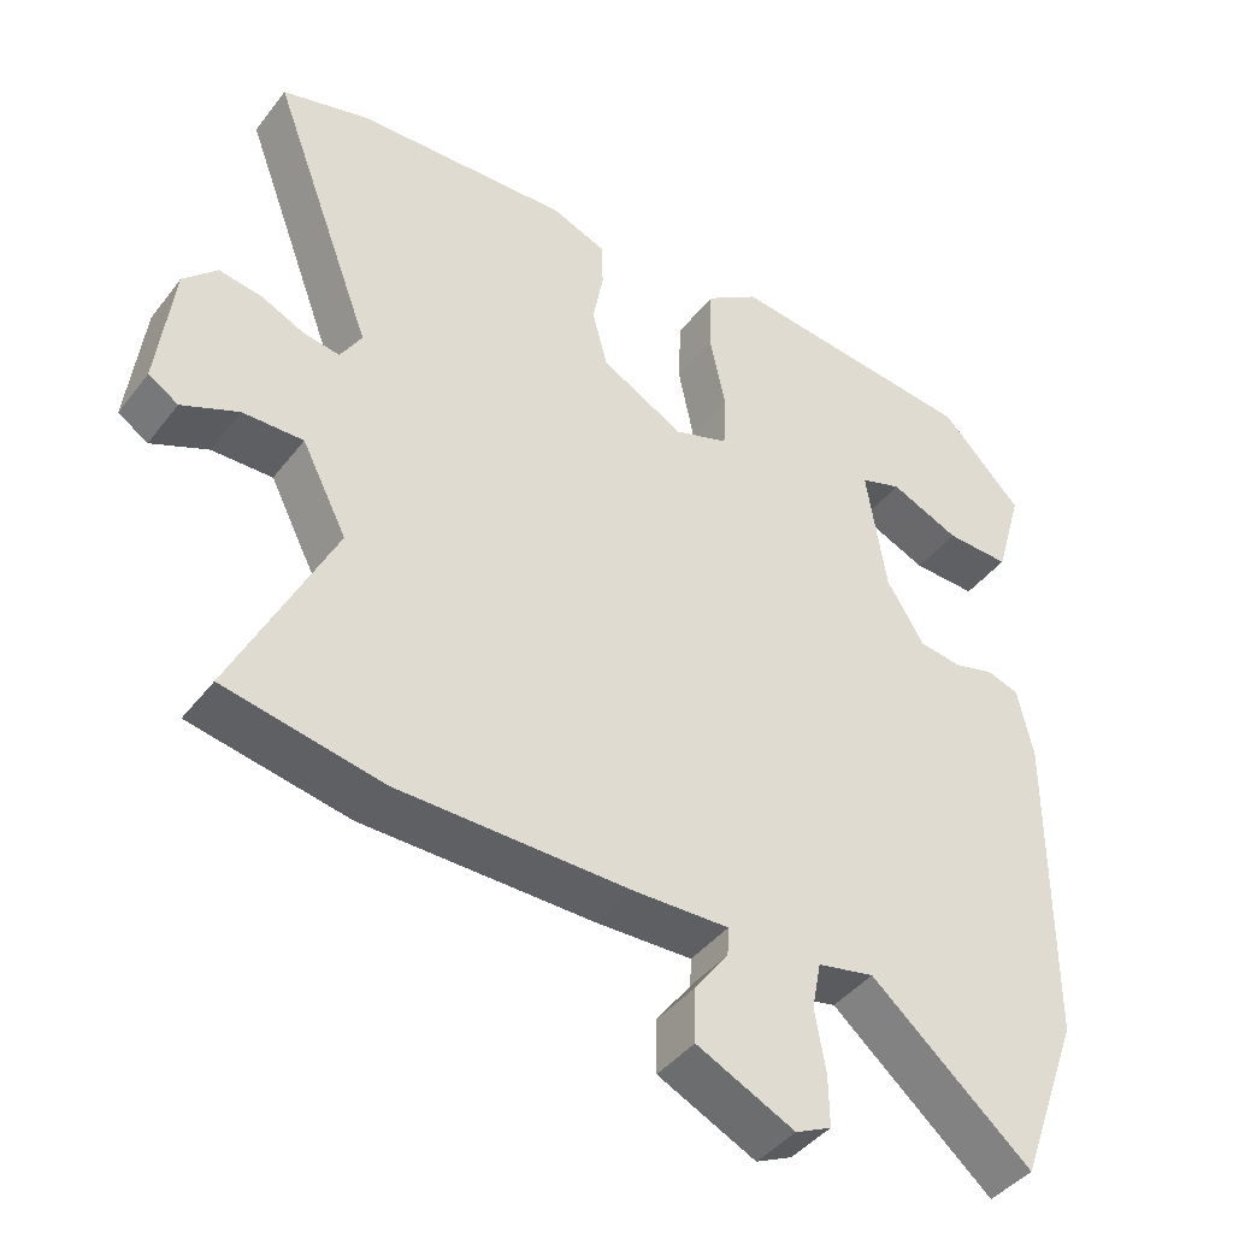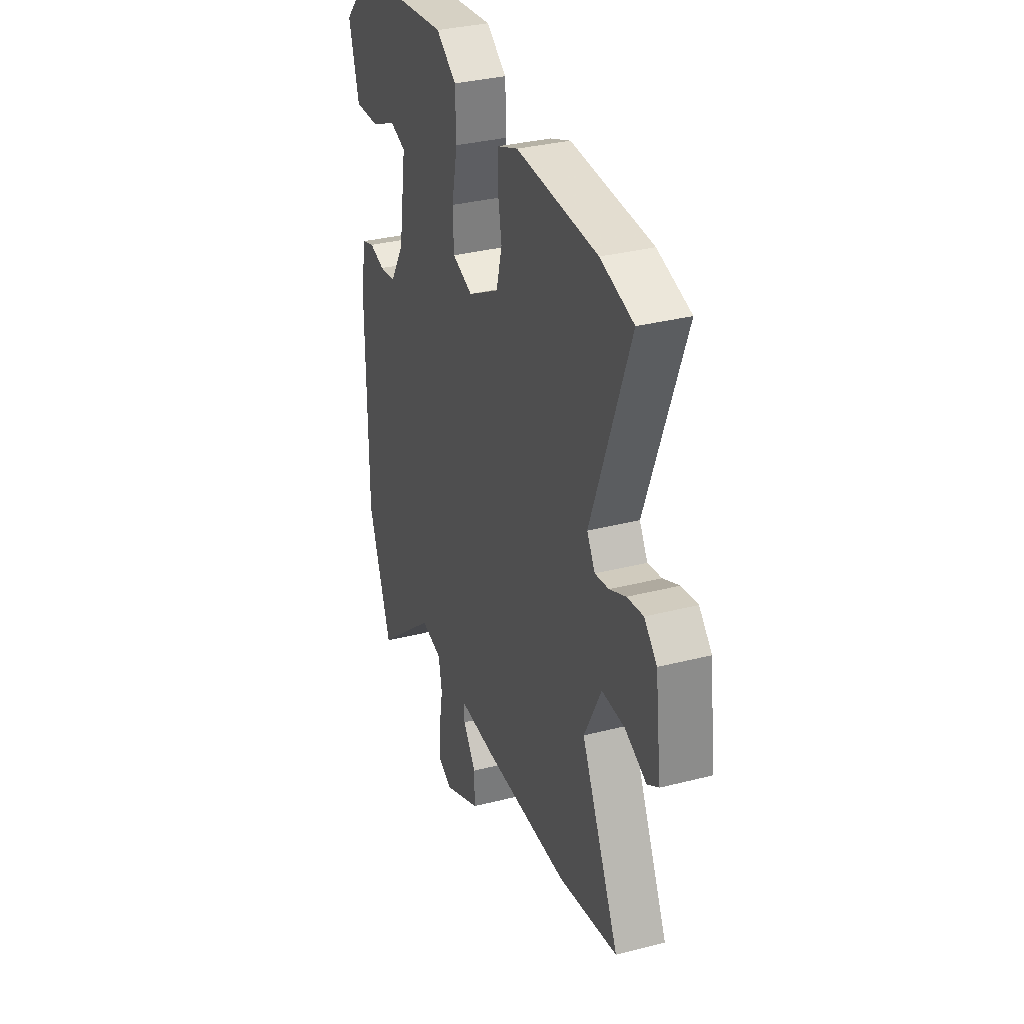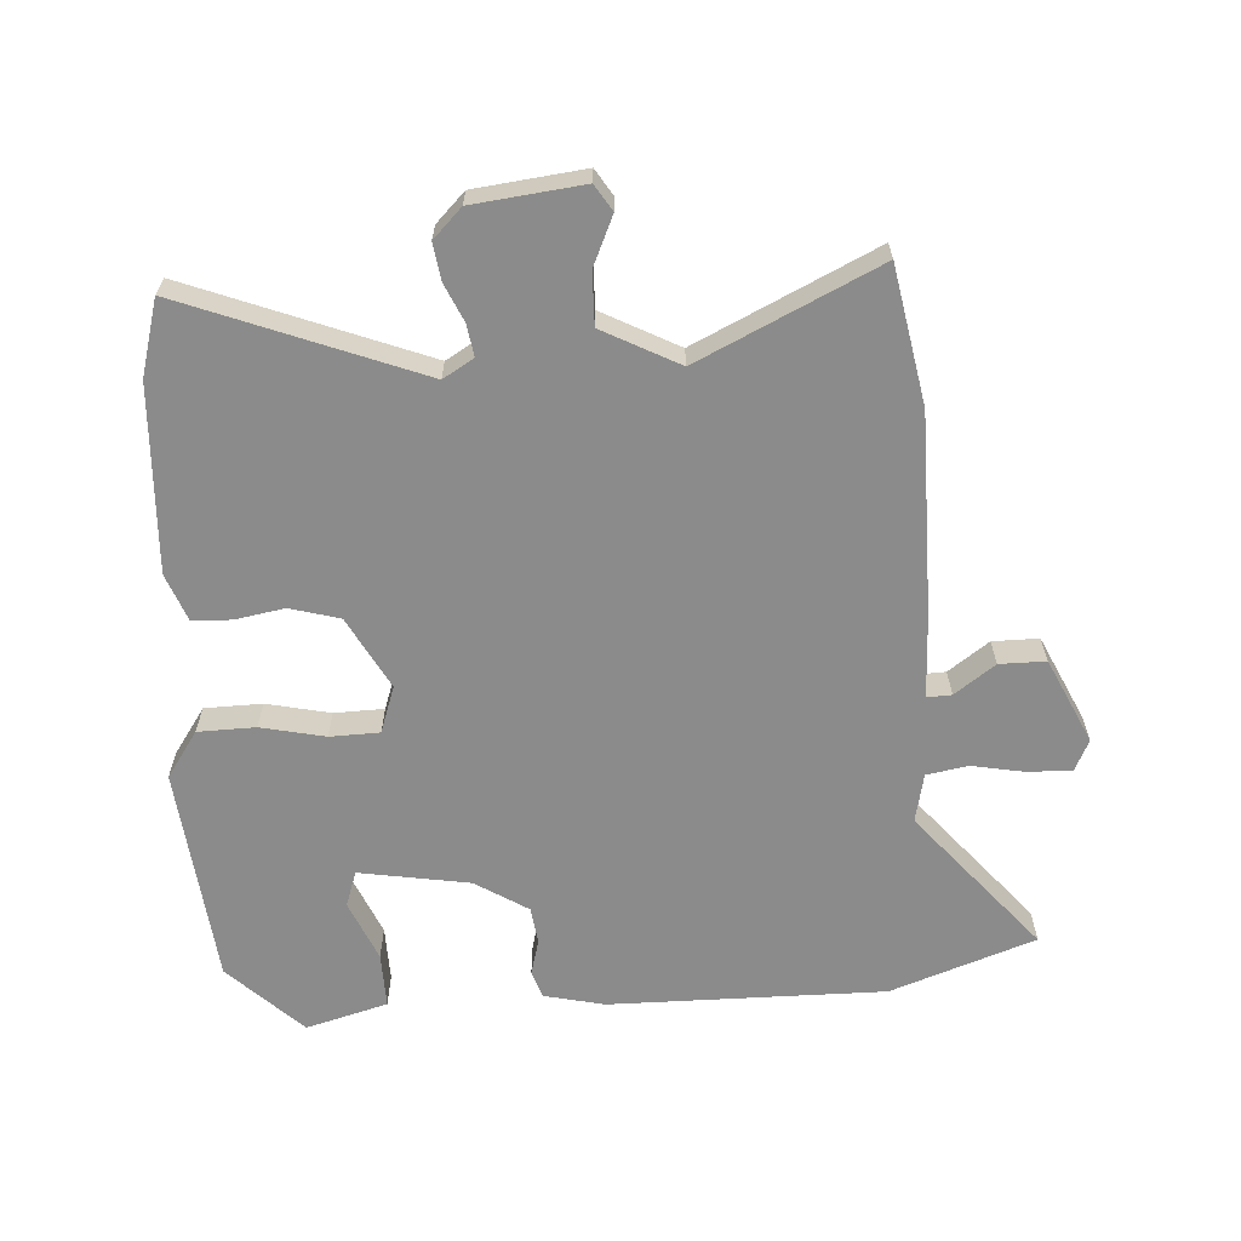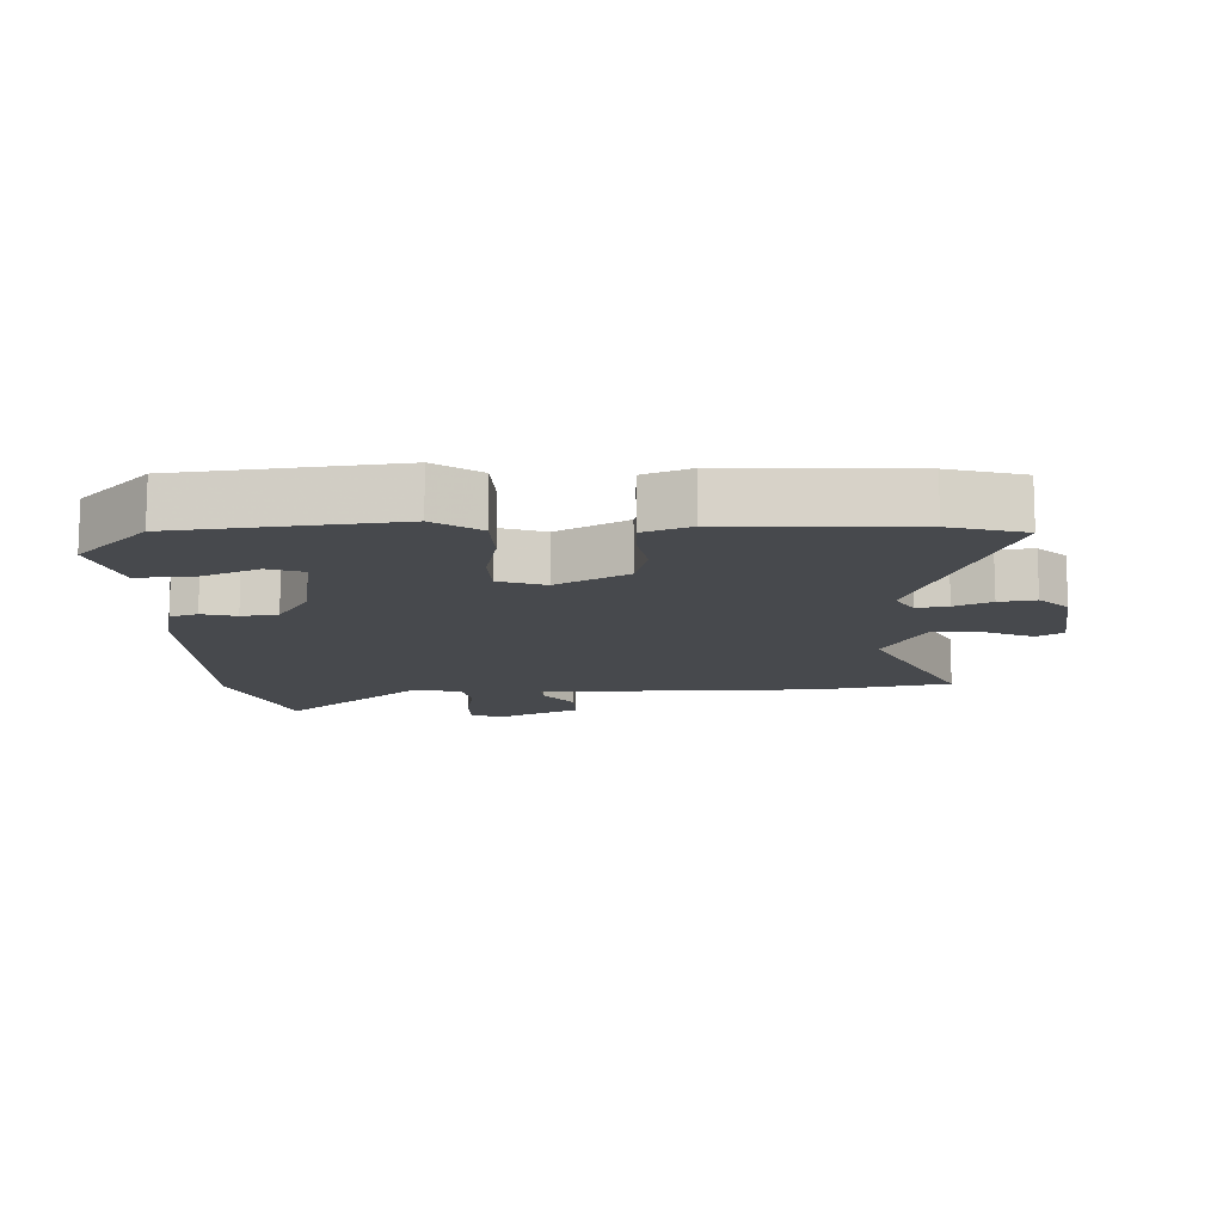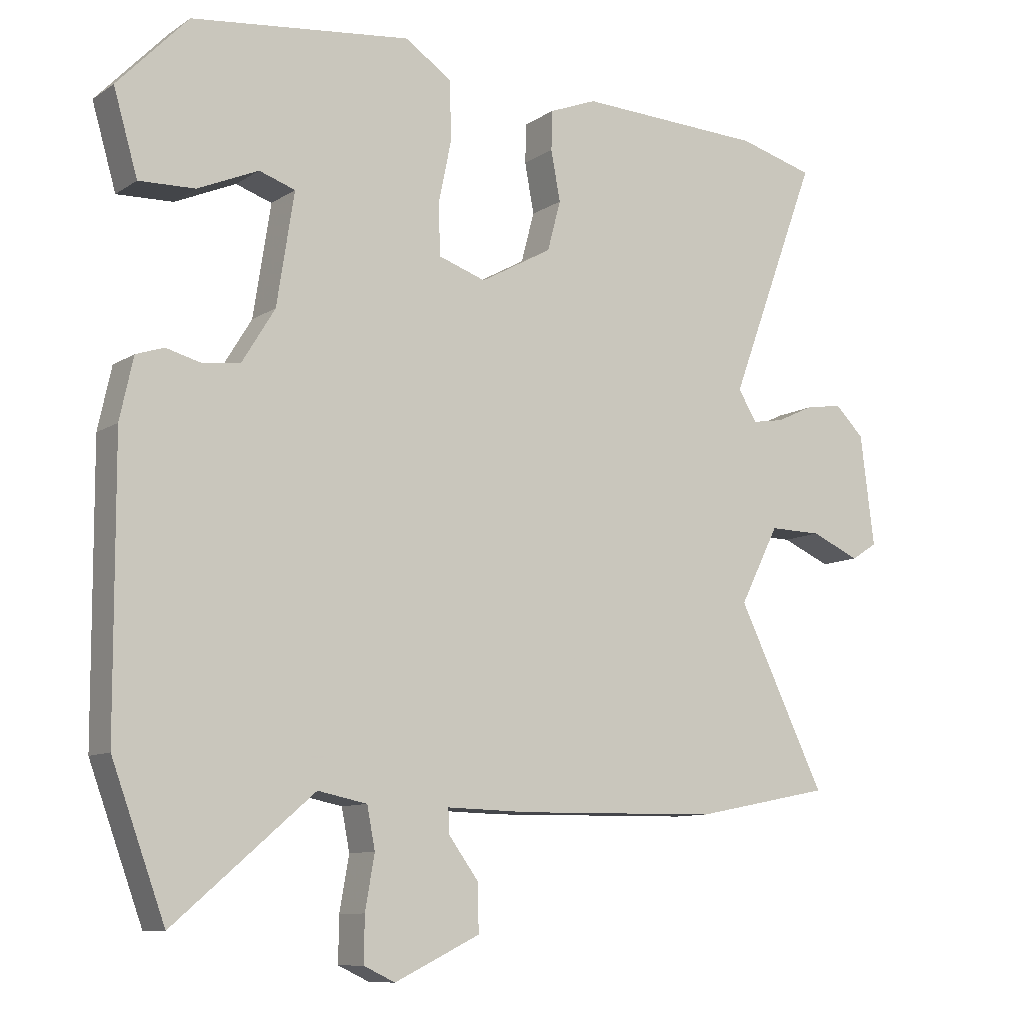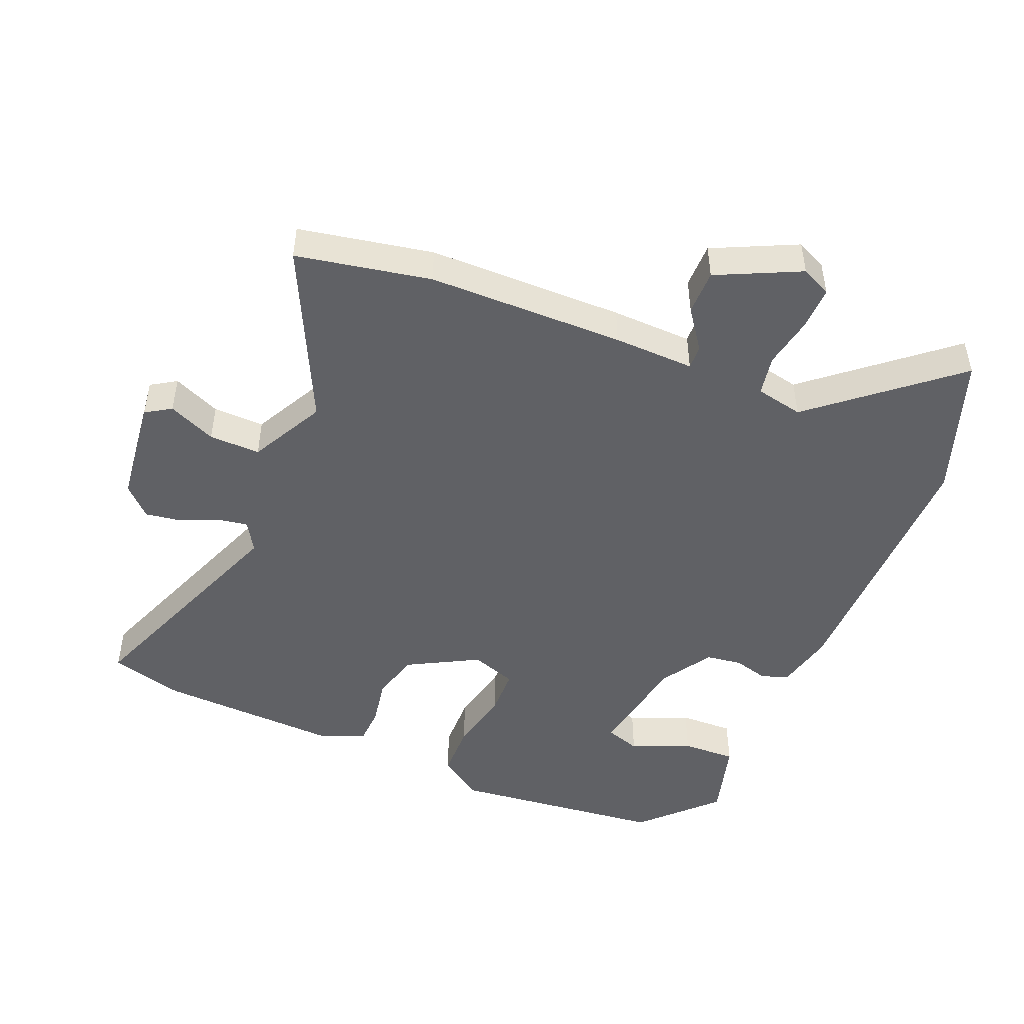
<metadata>
{"format":"obj","ext":"obj","renderer":"f3d","projection":"perspective","resolution":1024,"background":"white","views":[{"elev":-42.1,"azim":145.7,"up":"+Z"},{"elev":33.3,"azim":70.6,"up":"+Z"},{"elev":-63.8,"azim":92.9,"up":"+Y"},{"elev":-12.4,"azim":1.7,"up":"+Y"},{"elev":-9.8,"azim":-32.3,"up":"+Z"},{"elev":-47.9,"azim":157.0,"up":"+Y"}]}
</metadata>
<code>
v -0.427 0.07 0.507
v -0.097 0.07 0.545
v -0.027 0.07 0.498
v -0.024 0.07 0.411
v -0.044 0.07 0.314
v -0.041 0.07 0.239
v 0.03 0.07 0.215
v 0.138 0.07 0.275
v 0.158 0.07 0.35
v 0.144 0.07 0.425
v 0.146 0.07 0.484
v 0.217 0.07 0.512
v 0.498 0.07 0.501
v 0.612 0.07 0.47
v 0.478 0.07 0.112
v 0.506 0.07 0.066
v 0.554 0.07 0.074
v 0.61 0.07 0.1
v 0.666 0.07 0.109
v 0.71 0.07 0.066
v 0.731 0.07 -0.1
v 0.692 0.07 -0.125
v 0.618 0.07 -0.093
v 0.539 0.07 -0.092
v 0.48 0.07 -0.208
v 0.612 0.07 -0.478
v 0.405 0.07 -0.519
v 0.101 0.07 -0.524
v -0.024 0.07 -0.521
v -0.022 0.07 -0.558
v 0.023 0.07 -0.619
v 0.024 0.07 -0.689
v -0.104 0.07 -0.751
v -0.151 0.07 -0.729
v -0.15 0.07 -0.662
v -0.136 0.07 -0.582
v -0.148 0.07 -0.52
v -0.222 0.07 -0.505
v -0.432 0.07 -0.685
v -0.512 0.07 -0.467
v -0.514 0.07 -0.05
v -0.494 0.07 0.042
v -0.452 0.07 0.056
v -0.399 0.07 0.042
v -0.343 0.07 0.05
v -0.294 0.07 0.13
v -0.268 0.07 0.297
v -0.322 0.07 0.315
v -0.413 0.07 0.275
v -0.497 0.07 0.272
v -0.533 0.07 0.396
v -0.427 0 0.507
v -0.097 0 0.545
v -0.027 0 0.498
v -0.024 0 0.411
v -0.044 0 0.314
v -0.041 0 0.239
v 0.03 0 0.215
v 0.138 0 0.275
v 0.158 0 0.35
v 0.144 0 0.425
v 0.146 0 0.484
v 0.217 0 0.512
v 0.498 0 0.501
v 0.612 0 0.47
v 0.478 0 0.112
v 0.506 0 0.066
v 0.554 0 0.074
v 0.61 0 0.1
v 0.666 0 0.109
v 0.71 0 0.066
v 0.731 0 -0.1
v 0.692 0 -0.125
v 0.618 0 -0.093
v 0.539 0 -0.092
v 0.48 0 -0.208
v 0.612 0 -0.478
v 0.405 0 -0.519
v 0.101 0 -0.524
v -0.024 0 -0.521
v -0.022 0 -0.558
v 0.023 0 -0.619
v 0.024 0 -0.689
v -0.104 0 -0.751
v -0.151 0 -0.729
v -0.15 0 -0.662
v -0.136 0 -0.582
v -0.148 0 -0.52
v -0.222 0 -0.505
v -0.432 0 -0.685
v -0.512 0 -0.467
v -0.514 0 -0.05
v -0.494 0 0.042
v -0.452 0 0.056
v -0.399 0 0.042
v -0.343 0 0.05
v -0.294 0 0.13
v -0.268 0 0.297
v -0.322 0 0.315
v -0.413 0 0.275
v -0.497 0 0.272
v -0.533 0 0.396
f 48 49 50 51
f 47 48 51 1
f 41 42 43 44
f 41 44 45
f 38 39 40 41
f 37 38 41 45
f 33 34 35 36
f 31 32 33 36
f 30 31 36 37
f 29 30 37 45
f 25 26 27 28
f 24 25 28 29
f 20 21 22 23
f 20 23 24
f 17 18 19 20
f 16 17 20 24
f 15 16 24 29
f 9 10 11 12
f 8 9 12 13
f 2 3 4 5
f 47 1 2 5
f 46 47 5 6
f 8 13 14 15
f 7 8 15 29
f 29 45 46
f 6 7 29 46
f 102 101 100 99
f 52 102 99 98
f 95 94 93 92
f 96 95 92
f 92 91 90 89
f 96 92 89 88
f 87 86 85 84
f 87 84 83 82
f 88 87 82 81
f 96 88 81 80
f 79 78 77 76
f 80 79 76 75
f 74 73 72 71
f 75 74 71
f 71 70 69 68
f 75 71 68 67
f 80 75 67 66
f 63 62 61 60
f 64 63 60 59
f 56 55 54 53
f 56 53 52 98
f 57 56 98 97
f 66 65 64 59
f 80 66 59 58
f 97 96 80
f 97 80 58 57
f 1 52 53 2
f 2 53 54 3
f 3 54 55 4
f 4 55 56 5
f 5 56 57 6
f 6 57 58 7
f 7 58 59 8
f 8 59 60 9
f 9 60 61 10
f 10 61 62 11
f 11 62 63 12
f 12 63 64 13
f 13 64 65 14
f 14 65 66 15
f 15 66 67 16
f 16 67 68 17
f 17 68 69 18
f 18 69 70 19
f 19 70 71 20
f 20 71 72 21
f 21 72 73 22
f 22 73 74 23
f 23 74 75 24
f 24 75 76 25
f 25 76 77 26
f 26 77 78 27
f 27 78 79 28
f 28 79 80 29
f 29 80 81 30
f 30 81 82 31
f 31 82 83 32
f 32 83 84 33
f 33 84 85 34
f 34 85 86 35
f 35 86 87 36
f 36 87 88 37
f 37 88 89 38
f 38 89 90 39
f 39 90 91 40
f 40 91 92 41
f 41 92 93 42
f 42 93 94 43
f 43 94 95 44
f 44 95 96 45
f 45 96 97 46
f 46 97 98 47
f 47 98 99 48
f 48 99 100 49
f 49 100 101 50
f 50 101 102 51
f 51 102 52 1

</code>
